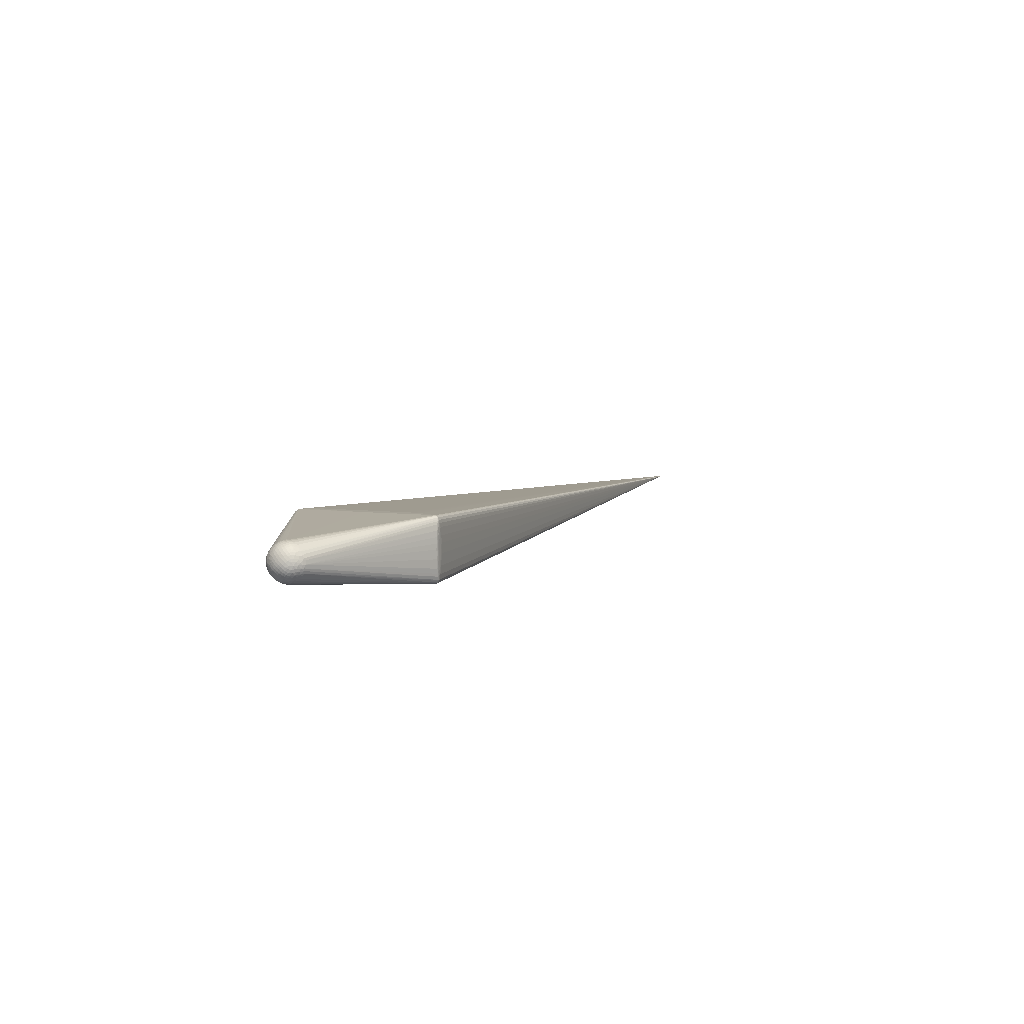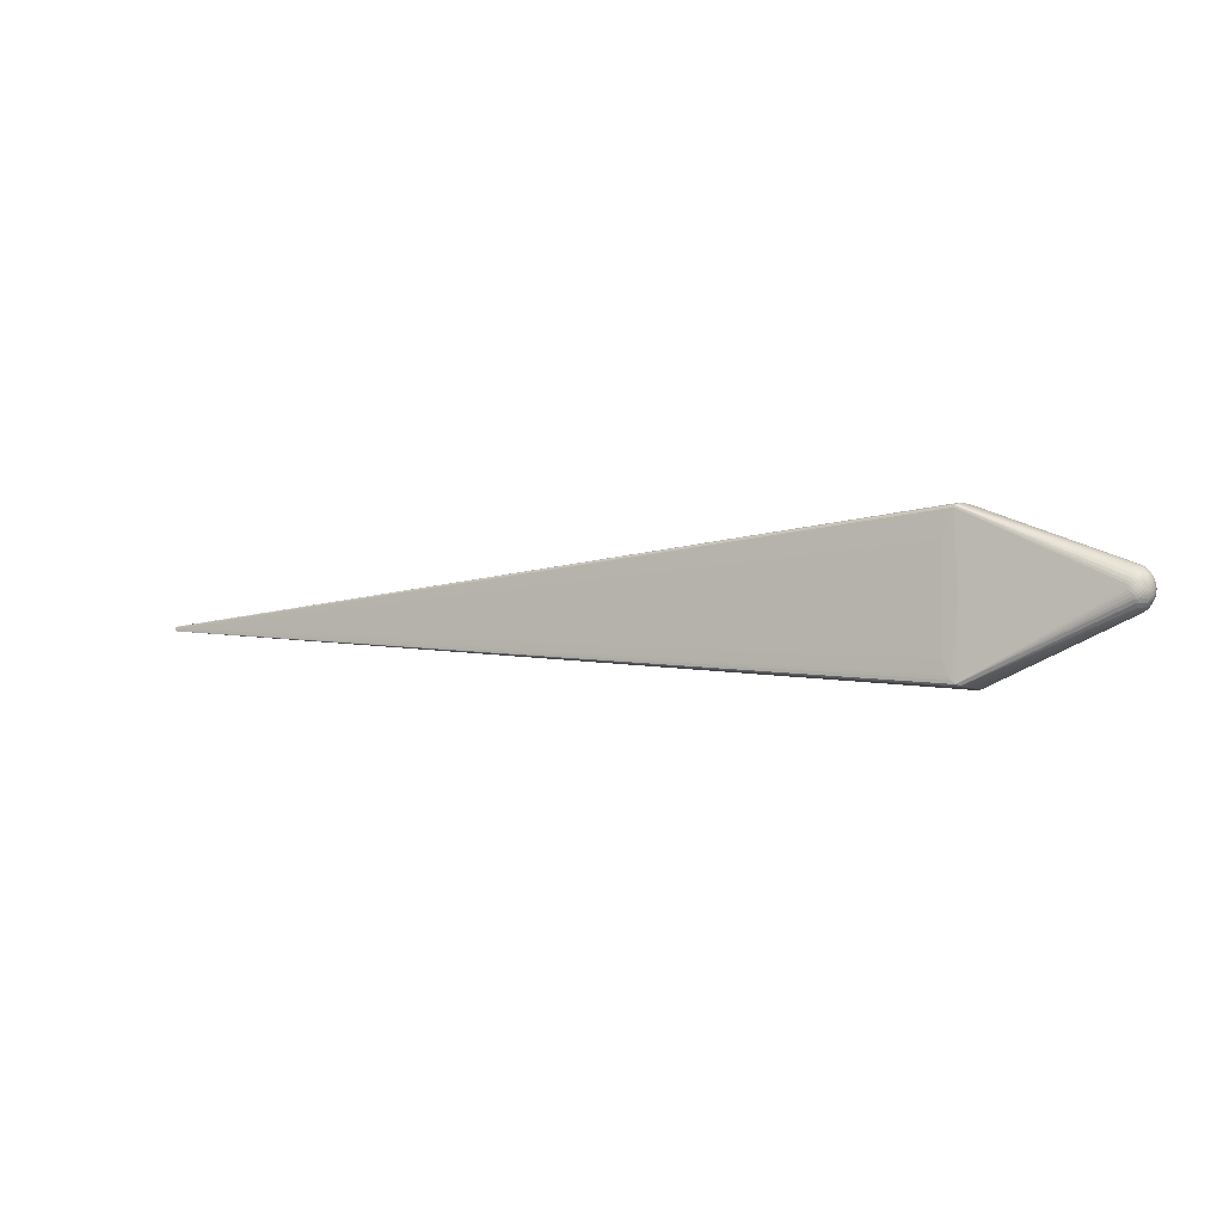
<metadata>
{"format":"obj","ext":"obj","renderer":"f3d","projection":"perspective","resolution":1024,"background":"white","views":[{"elev":6.0,"azim":114.2,"up":"+Z"},{"elev":-4.7,"azim":26.2,"up":"+Y"}]}
</metadata>
<code>
v 0.07964 0.01528 -0.03361
v 0.07701 -0.06754 -0.03383
v 0.07804 -0.06953 0.03124
v -0.7506 -0.003025 0.0008163
v 0.24 0.01672 -1.791e-05
v 0.2336 0.008779 -0.01672
v 0.2337 0.008684 0.01807
v 0.2437 0.00875 0.007736
v 0.2437 0.008789 -0.006699
v 0.2265 0.0003525 0.02093
v 0.2409 0.0004222 0.01494
v 0.2468 0.0004835 0.0004491
v 0.2408 0.0005006 -0.01393
v 0.2337 -0.00791 0.01803
v 0.2438 -0.007845 0.007691
v 0.2436 -0.008788 -0.005752
v 0.2336 -0.007816 -0.01676
v 0.2415 -0.01425 0.001262
v 0.2364 -0.01579 -0.008581
v 0.09021 0.07741 -0.02586
v 0.09088 0.07832 -0.01437
v 0.09186 0.07834 -0.003983
v 0.08996 0.07828 0.01407
v 0.08391 0.07823 0.01253
v 0.08296 0.0783 -0.00449
v 0.08485 0.07834 -0.01591
v 0.08625 0.07476 0.03122
v 0.07385 0.04127 0.03155
v 0.07491 -0.0342 -0.03373
v 0.08068 -0.07272 -0.03385
v 0.08085 -0.0729 0.03122
v 0.08574 -0.07891 0.02603
v 0.09041 -0.07951 -0.01635
v 0.09059 -0.07959 0.01332
v 0.08804 -0.07958 0.01798
v 0.08545 -0.07961 0.01365
v 0.0835 -0.07958 0.002241
v 0.08435 -0.07951 -0.01478
v -0.7129 0.005256 0.001002
v -0.7516 -0.000812 0.0007147
v -0.7524 -0.0016 0.001246
v 0.2327 0.02064 -0.003987
v 0.2334 0.01871 0.009377
v 0.2321 0.01666 0.013
v 0.2384 0.01809 0.002374
v 0.2392 0.0167 0.005252
v 0.2399 0.01518 -0.005821
v 0.2403 0.01345 0.009024
v 0.2397 0.008718 0.01391
v 0.2435 0.01166 0.003059
v 0.2432 0.01167 -0.003742
v 0.2446 0.009754 -0.0003903
v 0.2394 0.01349 -0.009045
v 0.2303 0.004686 -0.01895
v 0.2304 0.00458 0.0202
v 0.2376 0.004615 0.01719
v 0.2343 0.0003857 0.01935
v 0.243 0.00465 0.01163
v 0.2459 0.004681 0.004371
v 0.2452 0.0004563 0.008267
v 0.2459 0.004702 -0.003437
v 0.243 0.00471 -0.01061
v 0.2452 0.0004988 -0.007349
v 0.2375 0.004705 -0.01604
v 0.2342 0.0004878 -0.01824
v 0.2304 -0.003842 0.02018
v 0.2376 -0.003807 0.01717
v 0.243 -0.003772 0.01161
v 0.2388 -0.00886 0.01417
v 0.246 -0.003741 0.004348
v 0.2459 -0.00372 -0.00346
v 0.2447 -0.008803 0.001327
v 0.243 -0.003711 -0.01064
v 0.2375 -0.003717 -0.01606
v 0.2399 -0.008785 -0.01178
v 0.2303 -0.003736 -0.01897
v 0.2315 -0.01432 0.01476
v 0.2425 -0.01254 -0.001957
v 0.2403 -0.01253 -0.007852
v 0.2393 -0.01579 -0.004055
v 0.236 -0.01253 -0.01251
v 0.2321 -0.0158 -0.01178
v 0.2352 -0.0184 0.006408
v 0.2373 -0.01784 0.003844
v 0.08816 0.07723 -0.02912
v 0.09195 0.07786 -0.01807
v 0.09362 0.07782 0.0002578
v 0.09162 0.07777 0.01789
v 0.09074 0.0772 0.02349
v 0.08701 0.07773 0.02449
v 0.08589 0.07707 0.02728
v 0.08687 0.07625 -0.03193
v 0.08578 0.07314 0.03161
v 0.08387 0.06791 -0.03348
v 0.0759 0.0523 0.03158
v 0.07455 0.0482 -0.03351
v 0.07395 0.04419 -0.03352
v 0.07374 0.03453 0.03153
v 0.07358 0.03404 -0.03354
v 0.08735 0.001236 -0.03367
v 0.08762 -0.002821 -0.03368
v 0.08767 -0.006933 0.03138
v 0.07505 -0.03459 0.03134
v 0.07543 -0.0633 0.03126
v 0.08388 -0.07586 -0.03387
v 0.08852 -0.07875 -0.02872
v 0.09108 -0.07888 0.02207
v 0.08814 -0.07811 0.02884
v 0.08716 -0.07913 -0.02676
v 0.089 -0.07963 -0.01066
v 0.08942 -0.07965 -0.001354
v 0.08904 -0.07968 0.007958
v 0.08611 -0.07969 0.006369
v 0.08568 -0.07966 -0.005202
v -0.7508 -0.003149 0.001207
v -0.7482 5.727e-05 0.001497
v -0.746 0.002213 0.0009445
v -0.7487 0.00119 0.0005854
v -0.7452 -0.0009561 0.0004074
v 0.2363 0.01673 -0.008492
v 0.2344 0.01667 0.01165
v 0.2412 0.01516 0.002748
v 0.2353 0.01977 -0.003001
v 0.2338 0.01167 -0.01506
v 0.2302 0.008669 0.01913
v 0.2364 0.01512 0.01186
v 0.242 0.008734 0.01102
v 0.2447 0.008783 -0.00319
v 0.2368 0.008786 -0.015
v 0.2284 0.002583 -0.01956
v 0.2322 0.006656 0.0193
v 0.2357 0.006673 0.01782
v 0.2378 0.0004039 0.01747
v 0.2435 0.006724 0.00972
v 0.245 0.006739 0.006158
v 0.2464 0.0004711 0.004428
v 0.2449 0.00677 -0.005185
v 0.2435 0.006774 -0.008693
v 0.2433 0.0005015 -0.01087
v 0.2356 0.006766 -0.01656
v 0.2304 0.0004767 -0.01938
v 0.2285 -0.001753 0.02074
v 0.2302 -0.007926 0.01909
v 0.2394 -0.0017 0.01621
v 0.2421 -0.001682 0.01338
v 0.2412 -0.008844 0.01146
v 0.2466 -0.001636 0.002433
v 0.2465 -0.001625 -0.001545
v 0.2448 -0.007812 -0.003235
v 0.2421 -0.001612 -0.0124
v 0.2393 -0.001615 -0.01517
v 0.2369 -0.007809 -0.01504
v 0.2284 -0.001643 -0.01957
v 0.2318 -0.009875 0.01783
v 0.2349 -0.00986 0.01648
v 0.2433 -0.01073 0.00474
v 0.241 -0.01426 0.004192
v 0.2349 -0.009773 -0.01522
v 0.2317 -0.009782 -0.01656
v 0.2345 -0.01585 0.01156
v 0.2365 -0.01584 0.009785
v 0.2345 -0.01951 0.003613
v 0.2333 -0.01998 -0.002585
v -0.7532 -0.002409 0.0008621
v 0.09155 0.07733 -0.02285
v 0.0898 0.07848 -0.004784
v 0.08845 0.07844 0.008388
v 0.08859 0.07722 0.02645
v 0.08512 0.07844 0.002943
v 0.08646 0.07848 -0.01023
v 0.08625 0.07733 -0.02913
v 0.08589 0.07412 -0.03327
v 0.08725 0.07612 0.02973
v 0.07911 0.05872 -0.03349
v 0.07607 0.05331 -0.0335
v 0.07352 0.04008 -0.03353
v 0.07455 0.04692 0.03156
v 0.0875 -0.006756 -0.03369
v 0.08779 -0.002997 0.0314
v 0.07369 -0.04209 0.03133
v 0.07306 -0.05157 -0.03377
v 0.07323 -0.04812 0.03131
v 0.07421 -0.05943 -0.0338
v 0.07353 -0.05561 0.03129
v 0.08545 -0.07748 -0.03291
v 0.09068 -0.07873 -0.02577
v 0.08833 -0.0788 0.02685
v 0.08471 -0.07661 0.03101
v 0.08571 -0.07866 -0.02954
v 0.09182 -0.07913 -0.02018
v 0.09391 -0.07917 -0.00256
v 0.09234 -0.07922 0.01578
v 0.08404 -0.07933 0.0185
v -0.7456 -0.002847 0.001492
v 0.2343 0.02067 0.0002843
v 0.2343 0.01673 -0.01029
v 0.236 0.01807 0.007934
v 0.238 0.01669 0.007702
v 0.2409 0.01518 -0.003089
v 0.2306 0.01166 -0.01622
v 0.2301 0.008769 -0.01775
v 0.2353 0.01159 0.01565
v 0.2421 0.0107 0.009035
v 0.2369 0.008701 0.0163
v 0.2435 0.01071 0.005753
v 0.2447 0.008763 0.004175
v 0.2419 0.008791 -0.009896
v 0.2321 0.006757 -0.01799
v 0.2285 0.002474 0.02075
v 0.2394 0.002526 0.01622
v 0.2305 0.0003683 0.02052
v 0.2421 0.002544 0.01339
v 0.2465 0.00259 0.002444
v 0.2434 0.0004398 0.01182
v 0.2465 0.002601 -0.001534
v 0.2421 0.002614 -0.01239
v 0.2463 0.0004927 -0.003528
v 0.2393 0.002611 -0.01515
v 0.2378 0.0004959 -0.01641
v 0.2322 -0.005899 0.01927
v 0.2357 -0.005882 0.01779
v 0.2436 -0.005831 0.009686
v 0.2369 -0.007894 0.01625
v 0.245 -0.005816 0.006124
v 0.245 -0.005785 -0.005219
v 0.2448 -0.007832 0.00413
v 0.2435 -0.005781 -0.008727
v 0.2356 -0.005789 -0.0166
v 0.2421 -0.008785 -0.008949
v 0.2321 -0.005798 -0.01803
v 0.2361 -0.0126 0.01374
v 0.2385 -0.01259 0.01156
v 0.2384 -0.01423 -0.008395
v 0.24 -0.0158 -0.001497
v 0.2344 -0.01579 -0.01038
v 0.2368 -0.01835 -0.001924
v 0.08821 0.07796 -0.02499
v 0.0905 0.07805 -0.02091
v 0.08827 0.07836 -0.01855
v 0.09282 0.07803 -0.009104
v 0.09303 0.07799 0.005833
v 0.09237 0.07797 0.01192
v 0.09145 0.07834 0.005898
v 0.08942 0.07793 0.0211
v 0.08488 0.07792 0.02044
v 0.08655 0.07826 0.01671
v 0.08338 0.07832 0.005522
v 0.08595 0.07804 -0.02413
v 0.08779 0.07492 -0.03244
v 0.08912 0.07629 -0.03001
v 0.08951 0.07617 0.02782
v 0.08782 0.07478 0.03056
v 0.08822 -0.078 -0.03088
v 0.08588 -0.07814 0.02932
v 0.08969 -0.07926 -0.02338
v 0.09303 -0.07928 -0.01117
v 0.09236 -0.07953 -0.004942
v 0.09353 -0.07932 0.003684
v 0.09203 -0.07958 0.005072
v 0.09296 -0.07933 0.009928
v 0.09022 -0.07937 0.02
v 0.08717 -0.07933 0.02296
v 0.08389 -0.07958 -0.007773
v 0.08512 -0.07927 -0.02269
v 0.08698 -0.07951 -0.01897
v -0.7467 0.00163 0.001403
v 0.2328 0.02089 0.00415
v 0.2334 0.01875 -0.008035
v 0.2347 0.01929 -0.005496
v 0.2344 0.01978 0.006036
v 0.2363 0.01923 0.004278
v 0.2368 0.01929 0.0001384
v 0.2379 0.01673 -0.006356
v 0.2378 0.0181 -0.003356
v 0.2327 0.01518 -0.01292
v 0.2338 0.01429 0.01456
v 0.2323 0.01158 0.01711
v 0.2384 0.01343 0.01163
v 0.2402 0.01068 0.012
v 0.2377 0.01067 0.01454
v 0.2417 0.01346 0.006099
v 0.2426 0.01348 -0.0002353
v 0.242 0.01168 -0.006905
v 0.2372 0.01349 -0.01139
v 0.2367 0.01168 -0.01331
v 0.2399 0.009768 -0.01173
v 0.2342 0.004597 0.01905
v 0.2361 0.002508 0.01843
v 0.2324 0.00249 0.01995
v 0.2388 0.00669 0.01566
v 0.2414 0.006707 0.01293
v 0.2406 0.004632 0.01468
v 0.2448 0.004666 0.008141
v 0.2458 0.002577 0.006354
v 0.2443 0.002561 0.01005
v 0.2457 0.006752 0.002388
v 0.2457 0.006762 -0.001442
v 0.2463 0.004693 0.0004618
v 0.2448 0.004708 -0.007179
v 0.2442 0.002613 -0.009099
v 0.2457 0.002609 -0.005432
v 0.2414 0.006775 -0.01182
v 0.2387 0.006772 -0.01447
v 0.2405 0.004709 -0.0136
v 0.2341 0.004697 -0.01784
v 0.2323 0.002595 -0.01879
v 0.236 0.002605 -0.01731
v 0.2324 -0.001736 0.01994
v 0.2361 -0.001718 0.01841
v 0.2342 -0.003825 0.01903
v 0.2406 -0.003789 0.01466
v 0.2415 -0.005848 0.01289
v 0.2388 -0.005865 0.01563
v 0.2443 -0.001665 0.01004
v 0.2458 -0.001649 0.006343
v 0.2448 -0.003756 0.008119
v 0.2463 -0.003729 0.0004388
v 0.2457 -0.005793 -0.001476
v 0.2457 -0.005803 0.002354
v 0.2458 -0.001617 -0.005443
v 0.2442 -0.001613 -0.00911
v 0.2448 -0.003714 -0.007202
v 0.2405 -0.003712 -0.01362
v 0.2388 -0.005783 -0.01451
v 0.2414 -0.00578 -0.01185
v 0.236 -0.001621 -0.01732
v 0.2323 -0.001631 -0.0188
v 0.2341 -0.003725 -0.01786
v 0.2334 -0.01262 0.01537
v 0.2421 -0.01075 0.007982
v 0.2404 -0.01257 0.008953
v 0.2438 -0.01072 -0.0004321
v 0.2417 -0.01253 -0.005016
v 0.238 -0.01071 -0.01233
v 0.2333 -0.01254 -0.01415
v 0.2335 -0.01789 0.009278
v 0.2381 -0.01583 0.007613
v 0.2393 -0.01582 0.005163
v 0.2386 -0.0172 0.001179
v 0.2362 -0.01894 0.0005943
v 0.2374 -0.01717 -0.004612
v 0.2351 -0.01784 -0.006543
v 0.2326 -0.01838 -0.00789
v 0.2345 -0.0189 -0.004745
v 0.2336 -0.02014 0.0001656
v -0.7529 0.001294 0.0009255
f 172 141 101
f 101 94 172
f 164 105 4
f 105 185 4
f 105 2 183
f 248 117 26
f 172 94 118
f 109 189 106
f 106 189 185
f 30 2 105
f 105 183 178
f 178 141 105
f 178 101 141
f 93 179 10
f 31 194 188
f 31 179 93
f 93 103 31
f 26 25 170
f 172 118 346
f 346 92 172
f 117 92 346
f 346 266 117
f 94 174 175
f 175 118 94
f 119 97 176
f 176 181 119
f 118 175 119
f 181 183 119
f 119 183 2
f 2 30 119
f 119 105 164
f 119 30 105
f 114 263 38
f 113 37 114
f 37 263 114
f 32 254 115
f 115 254 188
f 115 264 38
f 38 263 115
f 164 4 115
f 188 194 115
f 109 264 115
f 115 263 37
f 115 189 109
f 115 4 185
f 185 189 115
f 253 106 185
f 230 185 105
f 187 254 32
f 265 264 109
f 38 264 265
f 265 114 38
f 172 208 54
f 305 54 208
f 27 266 93
f 117 266 27
f 94 101 100
f 101 178 100
f 100 174 94
f 142 10 188
f 188 10 102
f 102 10 179
f 102 31 188
f 179 31 102
f 93 10 209
f 209 142 211
f 10 142 209
f 182 28 98
f 95 103 93
f 249 208 172
f 172 92 249
f 249 92 124
f 171 92 117
f 85 92 171
f 171 117 248
f 268 85 269
f 268 196 92
f 237 171 248
f 85 171 237
f 39 26 117
f 39 25 26
f 247 25 39
f 40 119 164
f 118 119 40
f 164 346 40
f 40 346 118
f 82 253 185
f 105 141 153
f 17 159 185
f 185 230 17
f 261 35 34
f 34 192 261
f 113 35 36
f 36 37 113
f 36 35 193
f 36 115 37
f 193 115 36
f 193 35 262
f 32 115 262
f 262 115 193
f 262 187 32
f 262 35 261
f 261 187 262
f 254 187 108
f 188 254 108
f 110 257 111
f 114 265 110
f 111 257 259
f 282 50 52
f 236 234 339
f 234 236 80
f 78 16 149
f 130 141 172
f 172 54 130
f 54 305 306
f 141 130 306
f 306 130 54
f 140 305 208
f 117 91 90
f 90 245 117
f 173 91 117
f 117 27 173
f 29 178 183
f 29 183 181
f 184 104 182
f 194 31 3
f 3 31 103
f 3 103 182
f 182 104 3
f 12 215 213
f 211 142 66
f 66 142 188
f 93 266 116
f 116 95 93
f 266 346 116
f 116 98 28
f 182 98 116
f 116 184 182
f 104 184 116
f 194 3 116
f 116 3 104
f 103 95 177
f 177 28 182
f 177 116 28
f 95 116 177
f 6 140 208
f 124 92 275
f 92 196 275
f 250 92 85
f 85 268 250
f 250 268 92
f 85 237 20
f 269 85 20
f 238 20 237
f 86 165 238
f 165 20 238
f 169 25 247
f 169 170 25
f 253 82 235
f 76 230 105
f 105 153 76
f 163 190 186
f 345 190 163
f 345 162 192
f 191 257 256
f 256 345 191
f 190 345 256
f 109 106 255
f 255 265 109
f 106 186 255
f 255 186 190
f 112 35 113
f 112 34 35
f 112 110 111
f 111 259 112
f 112 259 34
f 113 114 112
f 114 110 112
f 261 192 107
f 192 162 107
f 107 187 261
f 107 162 187
f 192 34 260
f 34 259 260
f 260 345 192
f 120 273 53
f 196 268 120
f 120 268 269
f 269 273 120
f 9 137 138
f 344 236 163
f 163 186 344
f 344 186 106
f 344 253 342
f 106 253 344
f 341 80 236
f 341 344 342
f 236 344 341
f 225 149 16
f 318 149 225
f 129 6 124
f 140 6 129
f 241 22 243
f 252 173 27
f 274 273 269
f 240 195 86
f 1 100 178
f 178 29 1
f 174 100 1
f 55 27 93
f 93 209 55
f 55 209 211
f 339 234 18
f 18 234 78
f 147 148 12
f 298 213 215
f 298 215 61
f 41 115 194
f 194 116 41
f 41 116 346
f 41 346 164
f 164 115 41
f 182 103 180
f 180 177 182
f 103 177 180
f 200 249 124
f 124 6 200
f 200 6 249
f 208 249 201
f 201 6 208
f 249 6 201
f 284 275 196
f 284 120 53
f 196 120 284
f 53 286 284
f 123 20 165
f 123 165 86
f 86 195 123
f 123 274 269
f 26 170 239
f 248 26 239
f 239 237 248
f 239 238 237
f 342 253 343
f 343 235 342
f 253 235 343
f 80 341 233
f 327 153 141
f 327 76 153
f 320 321 63
f 340 236 339
f 162 345 340
f 163 236 340
f 340 345 163
f 33 110 265
f 265 255 33
f 257 110 33
f 33 256 257
f 190 256 33
f 33 255 190
f 329 108 77
f 258 260 259
f 258 257 191
f 258 259 257
f 191 345 258
f 345 260 258
f 53 273 47
f 47 283 53
f 199 283 47
f 47 274 199
f 273 274 47
f 51 199 282
f 51 283 199
f 9 283 51
f 282 52 51
f 61 137 297
f 297 298 61
f 207 283 9
f 9 138 207
f 207 286 53
f 53 283 207
f 322 321 320
f 318 225 71
f 320 148 71
f 71 322 320
f 225 322 71
f 168 90 91
f 91 173 168
f 166 243 22
f 170 169 166
f 166 239 170
f 245 90 246
f 117 245 246
f 88 89 267
f 267 195 88
f 173 252 276
f 276 27 277
f 276 252 27
f 22 240 21
f 238 239 21
f 86 238 21
f 21 240 86
f 21 166 22
f 239 166 21
f 241 195 87
f 195 240 87
f 87 22 241
f 87 240 22
f 174 1 99
f 99 1 29
f 99 181 176
f 99 29 181
f 131 125 27
f 27 55 131
f 202 276 277
f 204 132 290
f 290 49 204
f 204 49 280
f 280 202 204
f 290 132 56
f 148 147 317
f 317 319 318
f 317 70 319
f 147 70 317
f 318 71 317
f 317 71 148
f 316 68 222
f 332 18 78
f 332 156 18
f 78 149 332
f 124 275 285
f 275 284 285
f 285 129 124
f 286 129 285
f 285 284 286
f 269 20 42
f 42 123 269
f 20 123 42
f 272 123 195
f 274 123 272
f 333 16 78
f 78 234 333
f 234 80 333
f 159 17 158
f 19 341 342
f 19 233 341
f 342 235 19
f 320 63 217
f 217 148 320
f 217 215 12
f 12 148 217
f 299 137 61
f 299 138 137
f 62 138 299
f 228 17 230
f 305 140 64
f 151 219 13
f 13 219 218
f 216 13 218
f 187 162 83
f 83 108 187
f 160 77 108
f 161 231 160
f 329 77 160
f 160 231 329
f 128 137 9
f 9 51 128
f 128 297 137
f 128 51 52
f 52 297 128
f 173 43 251
f 251 168 173
f 43 168 251
f 167 166 169
f 243 166 167
f 169 246 167
f 24 169 247
f 24 246 169
f 247 39 24
f 24 39 117
f 117 246 24
f 244 246 90
f 90 168 244
f 244 168 89
f 89 88 244
f 241 243 242
f 242 195 241
f 242 88 195
f 48 198 278
f 48 203 281
f 278 198 126
f 126 280 278
f 126 202 280
f 276 202 126
f 270 168 43
f 267 89 270
f 89 168 270
f 173 276 44
f 127 203 279
f 279 49 127
f 279 48 278
f 203 48 279
f 278 280 279
f 280 49 279
f 50 281 205
f 281 203 205
f 210 212 292
f 290 56 292
f 292 56 210
f 210 144 11
f 11 212 210
f 11 144 145
f 145 68 314
f 314 68 316
f 96 175 174
f 174 99 96
f 96 99 176
f 176 97 96
f 97 119 96
f 96 119 175
f 7 202 277
f 7 204 202
f 132 204 7
f 7 131 132
f 125 131 7
f 277 27 7
f 27 125 7
f 69 313 223
f 311 68 145
f 145 144 311
f 311 144 67
f 67 313 311
f 312 69 146
f 312 313 69
f 312 311 313
f 68 311 312
f 146 222 312
f 312 222 68
f 319 70 224
f 224 226 319
f 224 70 316
f 316 222 224
f 72 226 156
f 156 332 72
f 319 226 72
f 318 319 72
f 72 149 318
f 72 332 149
f 122 50 282
f 122 281 50
f 141 306 65
f 65 327 141
f 301 217 63
f 301 299 61
f 61 215 301
f 215 217 301
f 62 299 300
f 300 216 62
f 300 301 63
f 299 301 300
f 328 228 230
f 230 76 328
f 76 327 328
f 74 228 328
f 16 333 229
f 81 334 233
f 81 19 235
f 233 19 81
f 158 334 81
f 81 235 82
f 218 64 304
f 304 216 218
f 62 216 304
f 13 216 139
f 216 300 139
f 139 63 321
f 139 300 63
f 146 331 330
f 18 156 157
f 339 18 157
f 156 330 157
f 157 330 331
f 232 231 161
f 69 231 232
f 146 69 232
f 232 331 146
f 336 83 161
f 161 160 336
f 108 83 336
f 336 160 108
f 243 167 23
f 23 167 246
f 246 244 23
f 23 242 243
f 23 244 88
f 88 242 23
f 197 126 198
f 197 270 43
f 271 272 195
f 271 195 267
f 267 270 271
f 271 45 272
f 270 197 271
f 271 197 198
f 276 126 121
f 121 44 276
f 121 197 43
f 126 197 121
f 121 43 173
f 173 44 121
f 50 205 206
f 206 52 50
f 8 203 127
f 8 205 203
f 8 206 205
f 58 292 212
f 210 56 133
f 133 144 210
f 67 144 133
f 133 309 67
f 211 66 308
f 288 133 56
f 309 133 288
f 188 108 154
f 154 108 329
f 67 309 221
f 221 309 310
f 221 14 223
f 221 313 67
f 221 223 313
f 188 154 143
f 143 154 14
f 307 306 305
f 307 65 306
f 219 65 307
f 305 64 307
f 218 219 307
f 307 64 218
f 74 328 326
f 151 74 326
f 326 219 151
f 326 65 219
f 327 65 326
f 326 328 327
f 233 334 79
f 79 229 333
f 80 233 79
f 79 333 80
f 16 229 227
f 227 225 16
f 227 322 225
f 152 334 158
f 152 158 17
f 17 228 152
f 158 81 335
f 335 81 82
f 335 82 185
f 185 159 335
f 159 158 335
f 286 207 302
f 62 304 302
f 302 138 62
f 302 207 138
f 303 304 64
f 140 129 303
f 303 64 140
f 303 302 304
f 303 129 286
f 286 302 303
f 15 330 156
f 156 226 15
f 226 224 15
f 15 224 222
f 15 222 146
f 146 330 15
f 339 157 338
f 338 157 331
f 5 45 122
f 282 199 5
f 5 122 282
f 199 274 5
f 274 272 5
f 272 45 5
f 46 271 198
f 45 271 46
f 122 45 46
f 281 122 46
f 46 48 281
f 198 48 46
f 52 206 296
f 296 297 52
f 298 297 296
f 292 58 291
f 291 49 290
f 290 292 291
f 127 49 291
f 134 8 127
f 127 291 134
f 134 291 58
f 295 58 212
f 287 56 132
f 287 288 56
f 132 131 287
f 155 154 329
f 14 154 155
f 223 14 155
f 329 231 155
f 155 231 69
f 69 223 155
f 220 66 188
f 188 143 220
f 220 143 14
f 220 308 66
f 310 308 220
f 220 221 310
f 14 221 220
f 75 79 334
f 229 79 75
f 334 152 75
f 321 322 73
f 322 227 73
f 339 338 84
f 84 83 162
f 84 340 339
f 162 340 84
f 161 83 337
f 337 338 331
f 83 84 337
f 337 84 338
f 337 232 161
f 331 232 337
f 206 8 135
f 135 296 206
f 8 134 135
f 214 295 212
f 214 11 145
f 212 11 214
f 145 314 214
f 12 213 136
f 136 147 12
f 289 131 55
f 289 287 131
f 289 55 211
f 211 308 289
f 323 74 151
f 325 227 229
f 325 73 227
f 229 75 325
f 325 323 73
f 293 135 134
f 293 134 58
f 58 295 293
f 60 214 314
f 295 214 60
f 315 70 147
f 147 136 315
f 316 70 315
f 136 60 315
f 315 314 316
f 315 60 314
f 57 289 308
f 310 309 57
f 57 308 310
f 309 288 57
f 288 287 57
f 287 289 57
f 73 323 150
f 13 139 150
f 151 13 150
f 150 323 151
f 150 139 321
f 321 73 150
f 323 325 324
f 74 323 324
f 324 75 152
f 324 325 75
f 324 228 74
f 324 152 228
f 294 136 213
f 294 60 136
f 294 293 295
f 295 60 294
f 59 294 213
f 296 135 59
f 135 293 59
f 293 294 59
f 213 298 59
f 298 296 59

</code>
